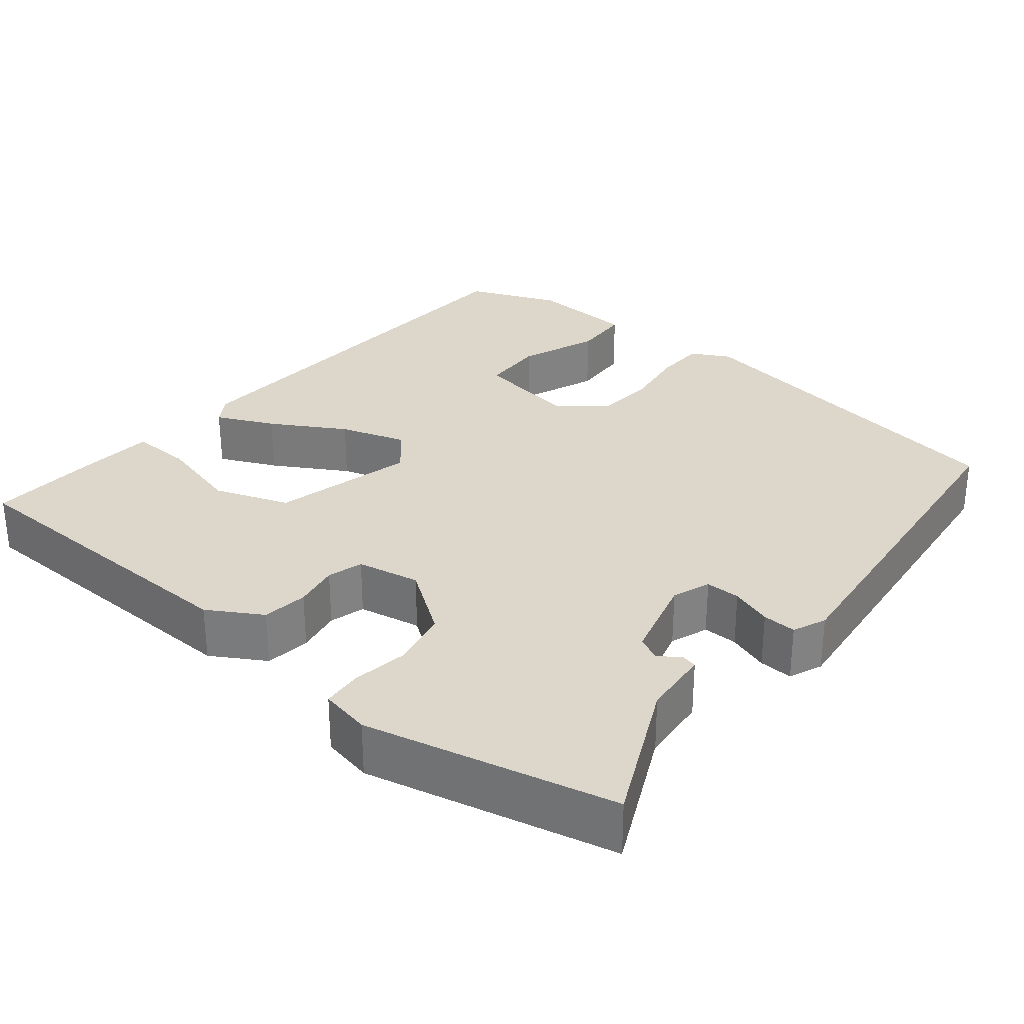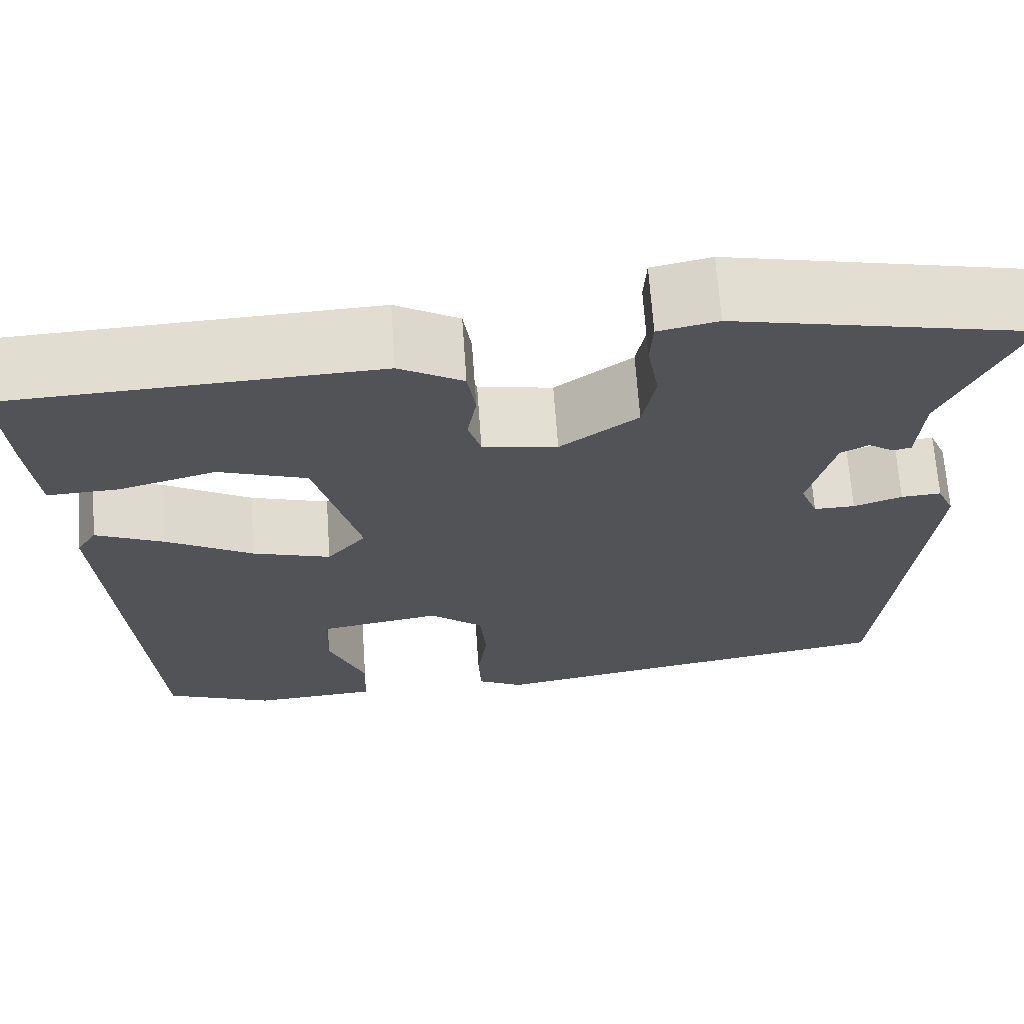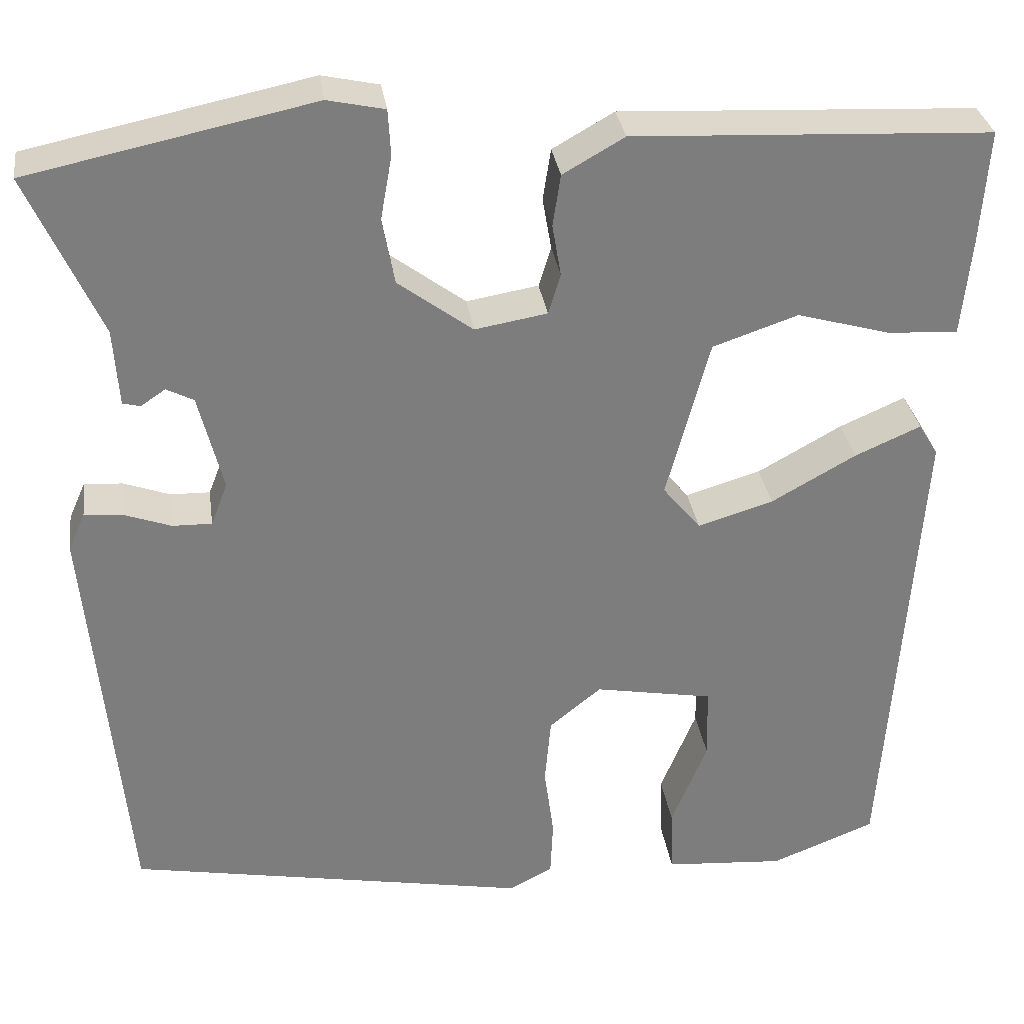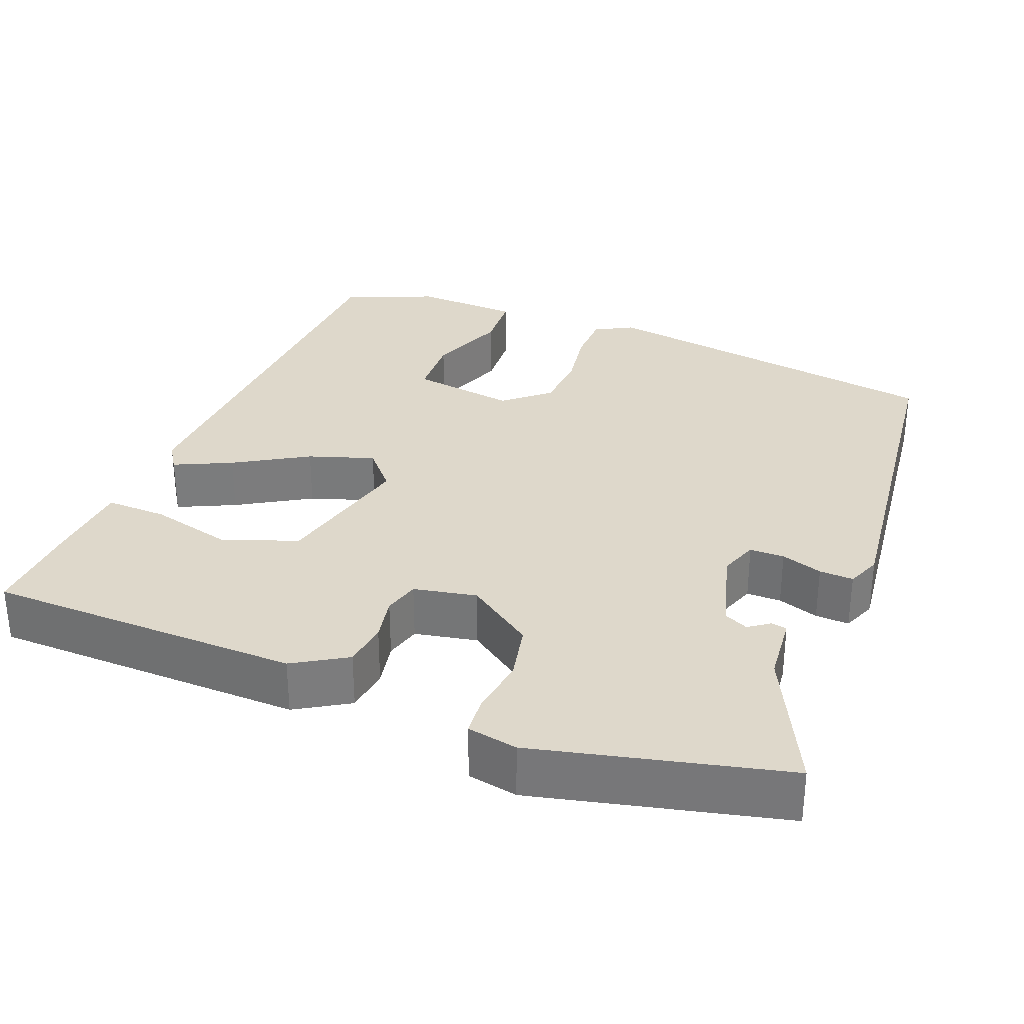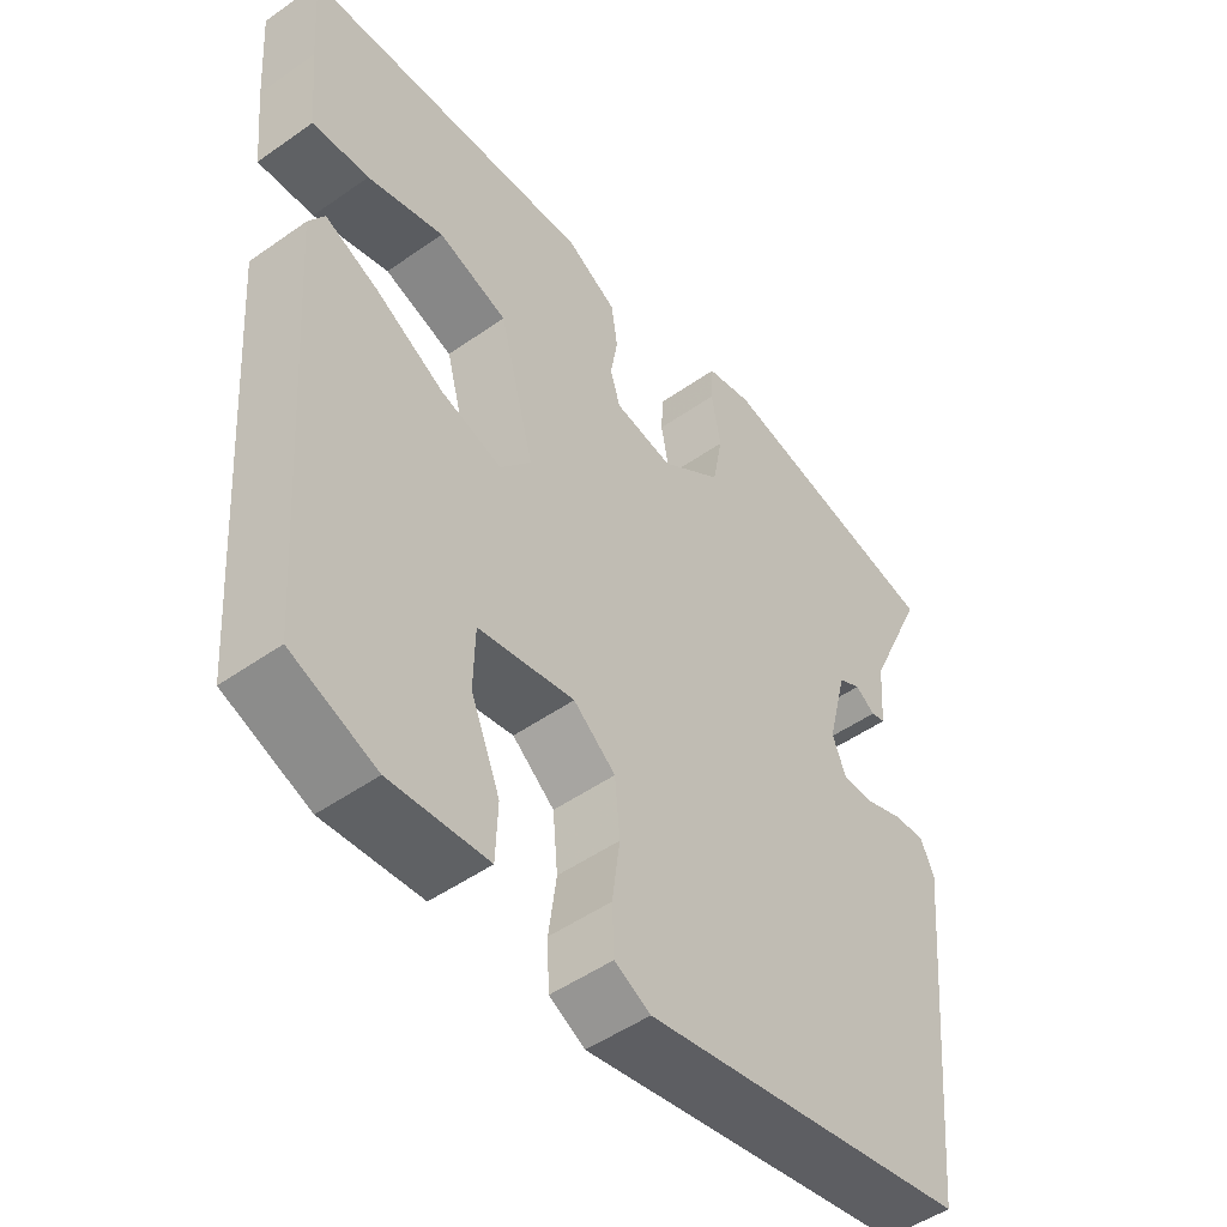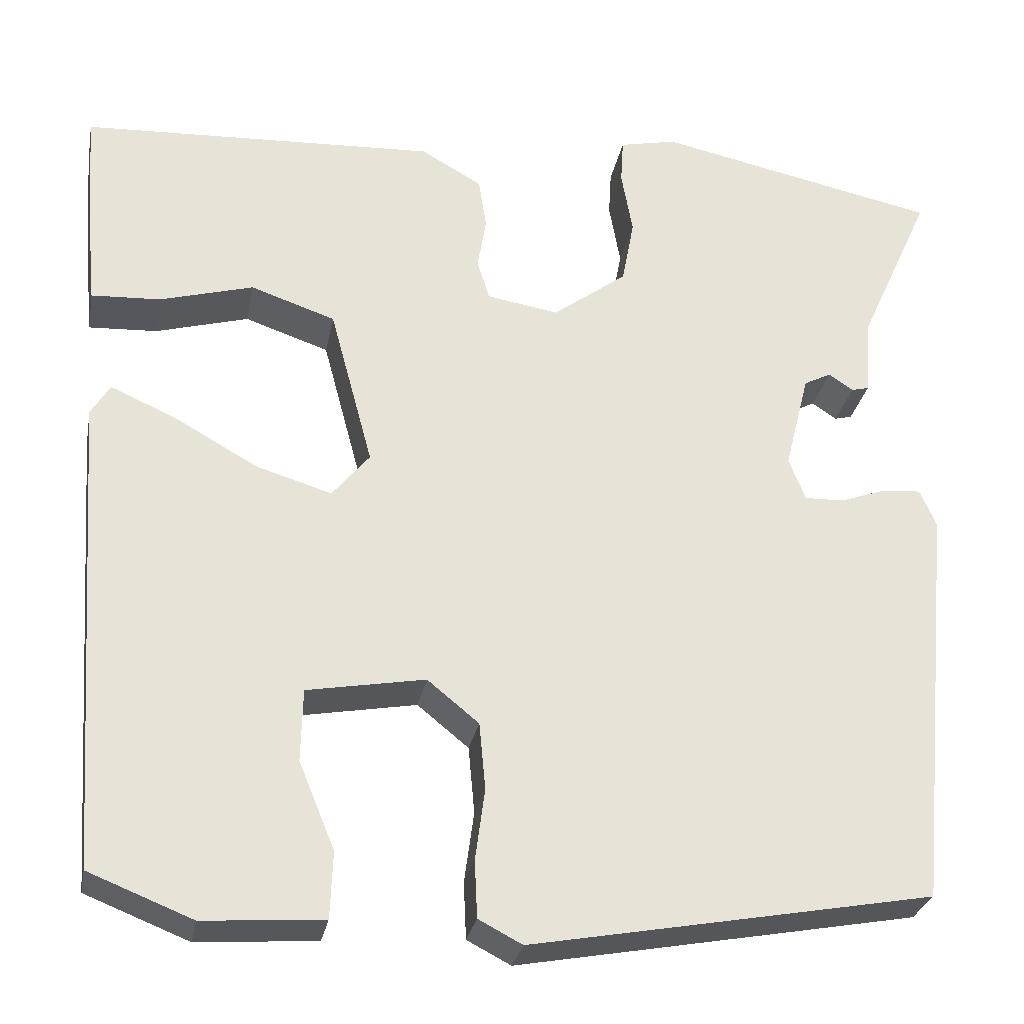
<metadata>
{"format":"obj","ext":"obj","renderer":"f3d","projection":"perspective","resolution":1024,"background":"white","views":[{"elev":30.4,"azim":38.2,"up":"+Y"},{"elev":67.7,"azim":-4.0,"up":"+Z"},{"elev":31.3,"azim":172.0,"up":"+Z"},{"elev":31.6,"azim":20.0,"up":"+Y"},{"elev":-49.6,"azim":-52.1,"up":"+Z"},{"elev":-28.4,"azim":-10.6,"up":"+Z"}]}
</metadata>
<code>
v 0.543 0.07 0.478
v 0.46 0.07 0.294
v 0.454 0.07 0.206
v 0.434 0.07 0.201
v 0.406 0.07 0.22
v 0.375 0.07 0.204
v 0.347 0.07 0.093
v 0.366 0.07 0.044
v 0.411 0.07 0.045
v 0.464 0.07 0.064
v 0.508 0.07 0.067
v 0.527 0.07 0.024
v 0.483 0.07 -0.444
v 0.024 0.07 -0.528
v -0.026 0.07 -0.502
v -0.029 0.07 -0.437
v -0.018 0.07 -0.355
v -0.025 0.07 -0.278
v -0.084 0.07 -0.23
v -0.219 0.07 -0.254
v -0.221 0.07 -0.337
v -0.18 0.07 -0.437
v -0.183 0.07 -0.513
v -0.32 0.07 -0.523
v -0.439 0.07 -0.476
v -0.477 0.07 0.07
v -0.455 0.07 0.106
v -0.38 0.07 0.073
v -0.284 0.07 0.019
v -0.198 0.07 -0.007
v -0.155 0.07 0.045
v -0.204 0.07 0.228
v -0.301 0.07 0.261
v -0.408 0.07 0.231
v -0.487 0.07 0.227
v -0.498 0.07 0.339
v -0.507 0.07 0.468
v -0.1 0.07 0.487
v -0.03 0.07 0.447
v -0.021 0.07 0.388
v -0.031 0.07 0.329
v -0.017 0.07 0.283
v 0.065 0.07 0.269
v 0.15 0.07 0.332
v 0.164 0.07 0.407
v 0.151 0.07 0.48
v 0.154 0.07 0.532
v 0.219 0.07 0.546
v 0.543 0 0.478
v 0.46 0 0.294
v 0.454 0 0.206
v 0.434 0 0.201
v 0.406 0 0.22
v 0.375 0 0.204
v 0.347 0 0.093
v 0.366 0 0.044
v 0.411 0 0.045
v 0.464 0 0.064
v 0.508 0 0.067
v 0.527 0 0.024
v 0.483 0 -0.444
v 0.024 0 -0.528
v -0.026 0 -0.502
v -0.029 0 -0.437
v -0.018 0 -0.355
v -0.025 0 -0.278
v -0.084 0 -0.23
v -0.219 0 -0.254
v -0.221 0 -0.337
v -0.18 0 -0.437
v -0.183 0 -0.513
v -0.32 0 -0.523
v -0.439 0 -0.476
v -0.477 0 0.07
v -0.455 0 0.106
v -0.38 0 0.073
v -0.284 0 0.019
v -0.198 0 -0.007
v -0.155 0 0.045
v -0.204 0 0.228
v -0.301 0 0.261
v -0.408 0 0.231
v -0.487 0 0.227
v -0.498 0 0.339
v -0.507 0 0.468
v -0.1 0 0.487
v -0.03 0 0.447
v -0.021 0 0.388
v -0.031 0 0.329
v -0.017 0 0.283
v 0.065 0 0.269
v 0.15 0 0.332
v 0.164 0 0.407
v 0.151 0 0.48
v 0.154 0 0.532
v 0.219 0 0.546
f 48 1 2
f 47 48 2
f 46 47 2
f 45 46 2
f 44 45 2 3
f 39 40 41
f 38 39 41
f 37 38 41
f 36 37 41
f 35 36 41
f 33 34 35
f 33 35 41
f 32 33 41 42
f 27 28 29
f 26 27 29
f 25 26 29
f 24 25 29
f 24 29 30
f 21 22 23 24
f 20 21 24
f 20 24 30 31
f 15 16 17
f 14 15 17
f 13 14 17
f 12 13 17
f 11 12 17
f 10 11 17
f 9 10 17
f 8 9 17 18
f 7 8 18 19
f 3 4 5
f 44 3 5
f 43 44 5 6
f 43 6 7
f 42 43 7
f 32 42 7
f 31 32 7
f 7 19 20 31
f 50 49 96
f 50 96 95
f 50 95 94
f 50 94 93
f 51 50 93 92
f 89 88 87
f 89 87 86
f 89 86 85
f 89 85 84
f 89 84 83
f 83 82 81
f 89 83 81
f 90 89 81 80
f 77 76 75
f 77 75 74
f 77 74 73
f 77 73 72
f 78 77 72
f 72 71 70 69
f 72 69 68
f 79 78 72 68
f 65 64 63
f 65 63 62
f 65 62 61
f 65 61 60
f 65 60 59
f 65 59 58
f 65 58 57
f 66 65 57 56
f 67 66 56 55
f 53 52 51
f 53 51 92
f 54 53 92 91
f 55 54 91
f 55 91 90
f 55 90 80
f 55 80 79
f 79 68 67 55
f 1 49 50 2
f 2 50 51 3
f 3 51 52 4
f 4 52 53 5
f 5 53 54 6
f 6 54 55 7
f 7 55 56 8
f 8 56 57 9
f 9 57 58 10
f 10 58 59 11
f 11 59 60 12
f 12 60 61 13
f 13 61 62 14
f 14 62 63 15
f 15 63 64 16
f 16 64 65 17
f 17 65 66 18
f 18 66 67 19
f 19 67 68 20
f 20 68 69 21
f 21 69 70 22
f 22 70 71 23
f 23 71 72 24
f 24 72 73 25
f 25 73 74 26
f 26 74 75 27
f 27 75 76 28
f 28 76 77 29
f 29 77 78 30
f 30 78 79 31
f 31 79 80 32
f 32 80 81 33
f 33 81 82 34
f 34 82 83 35
f 35 83 84 36
f 36 84 85 37
f 37 85 86 38
f 38 86 87 39
f 39 87 88 40
f 40 88 89 41
f 41 89 90 42
f 42 90 91 43
f 43 91 92 44
f 44 92 93 45
f 45 93 94 46
f 46 94 95 47
f 47 95 96 48
f 48 96 49 1

</code>
